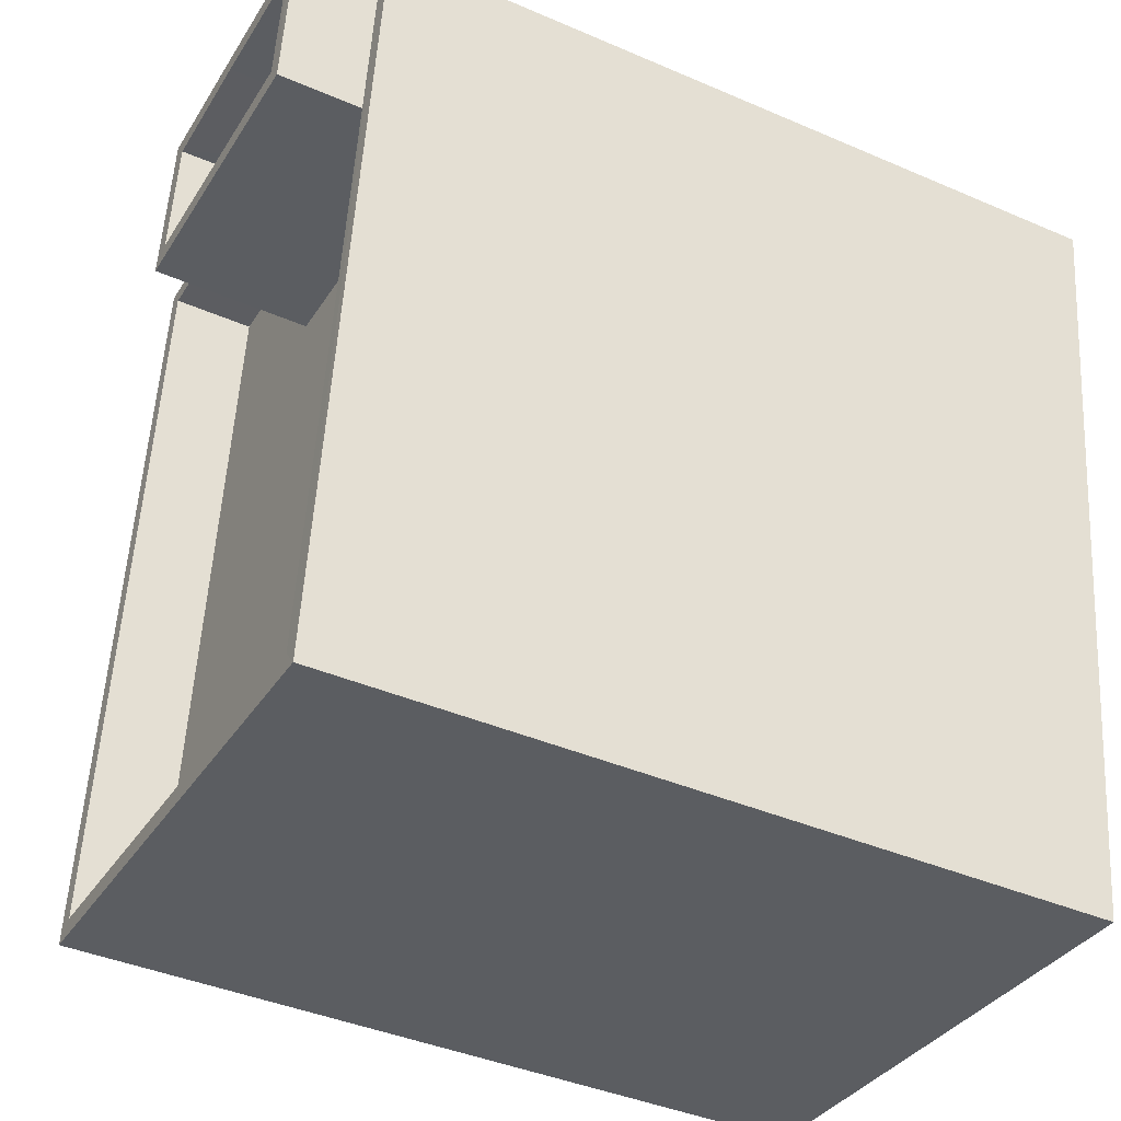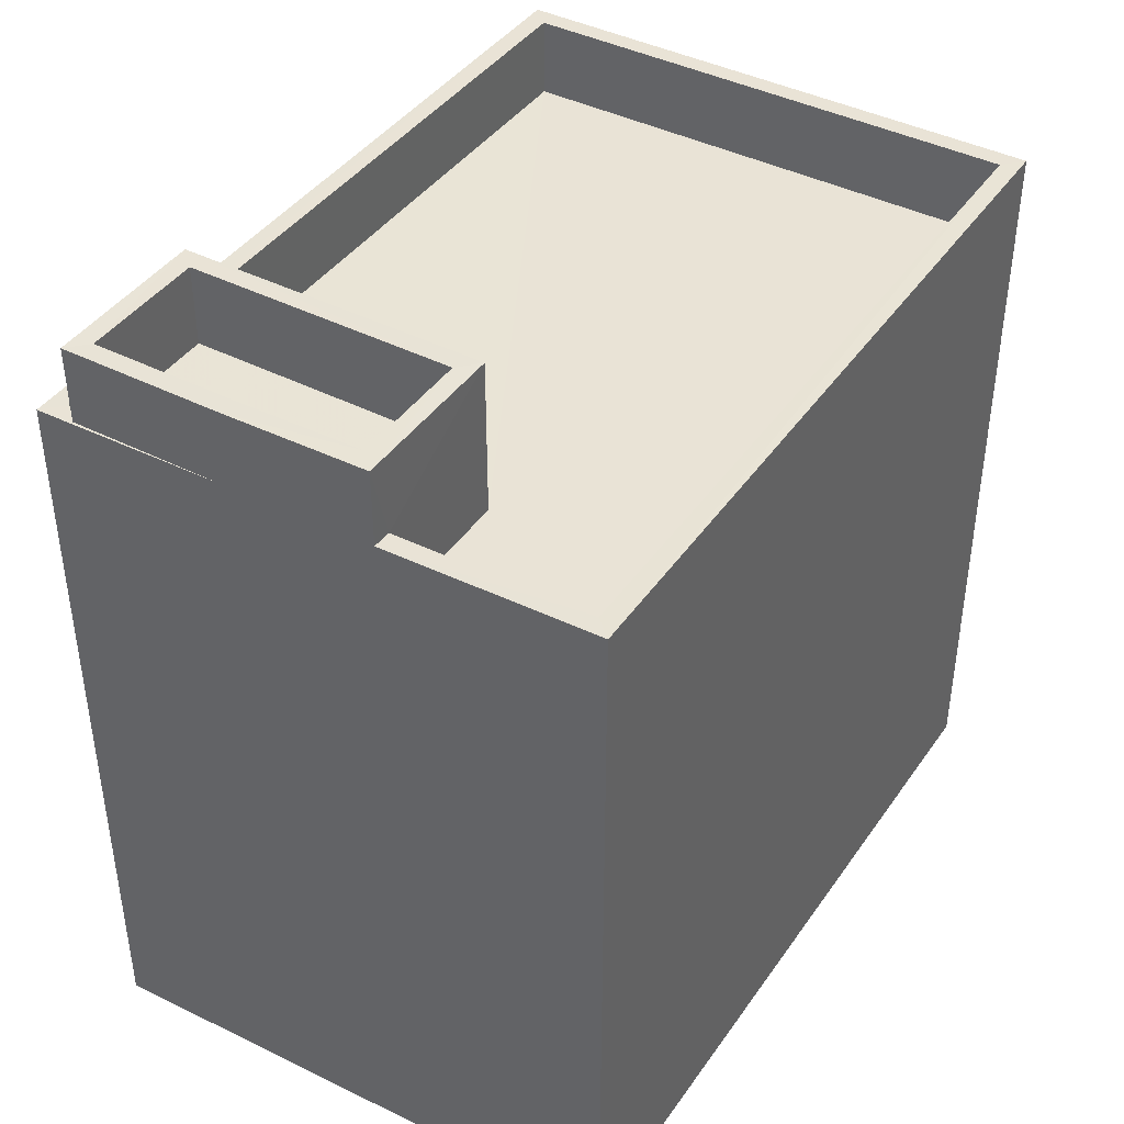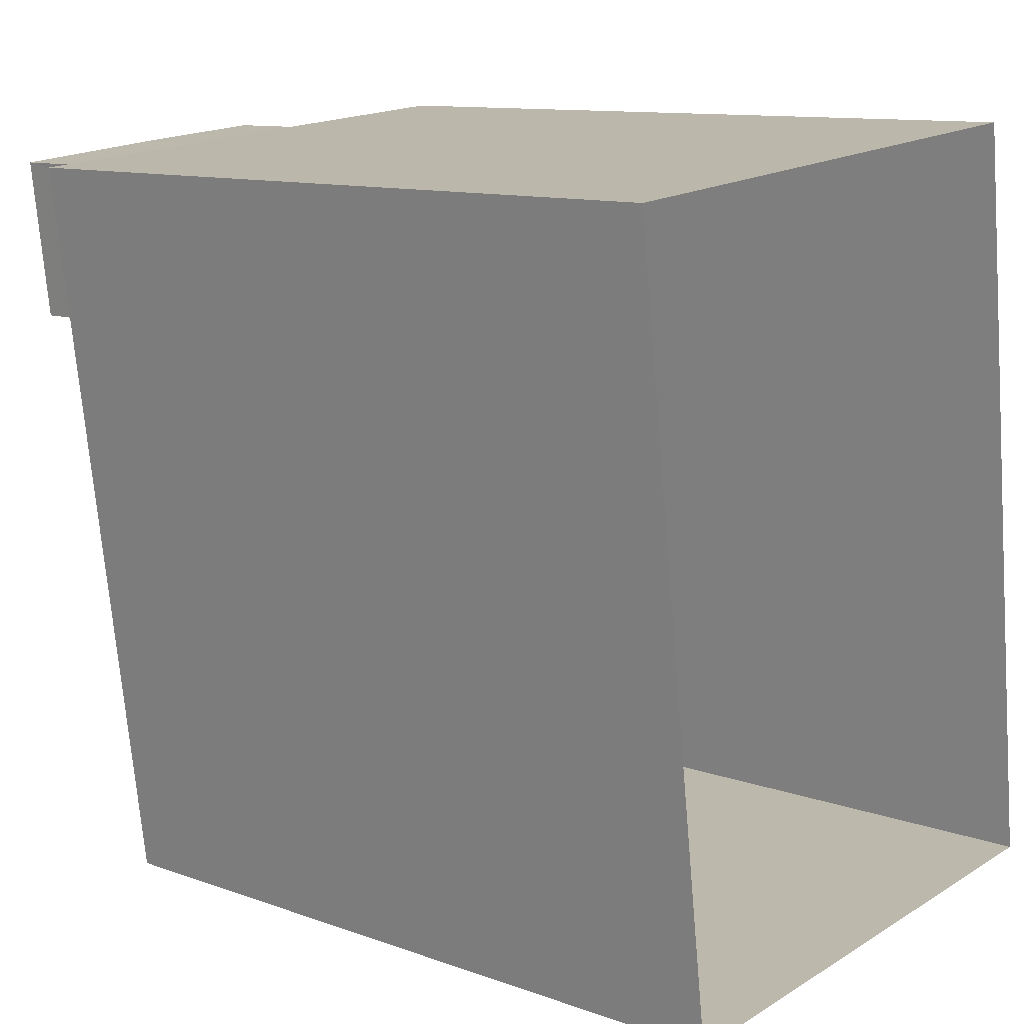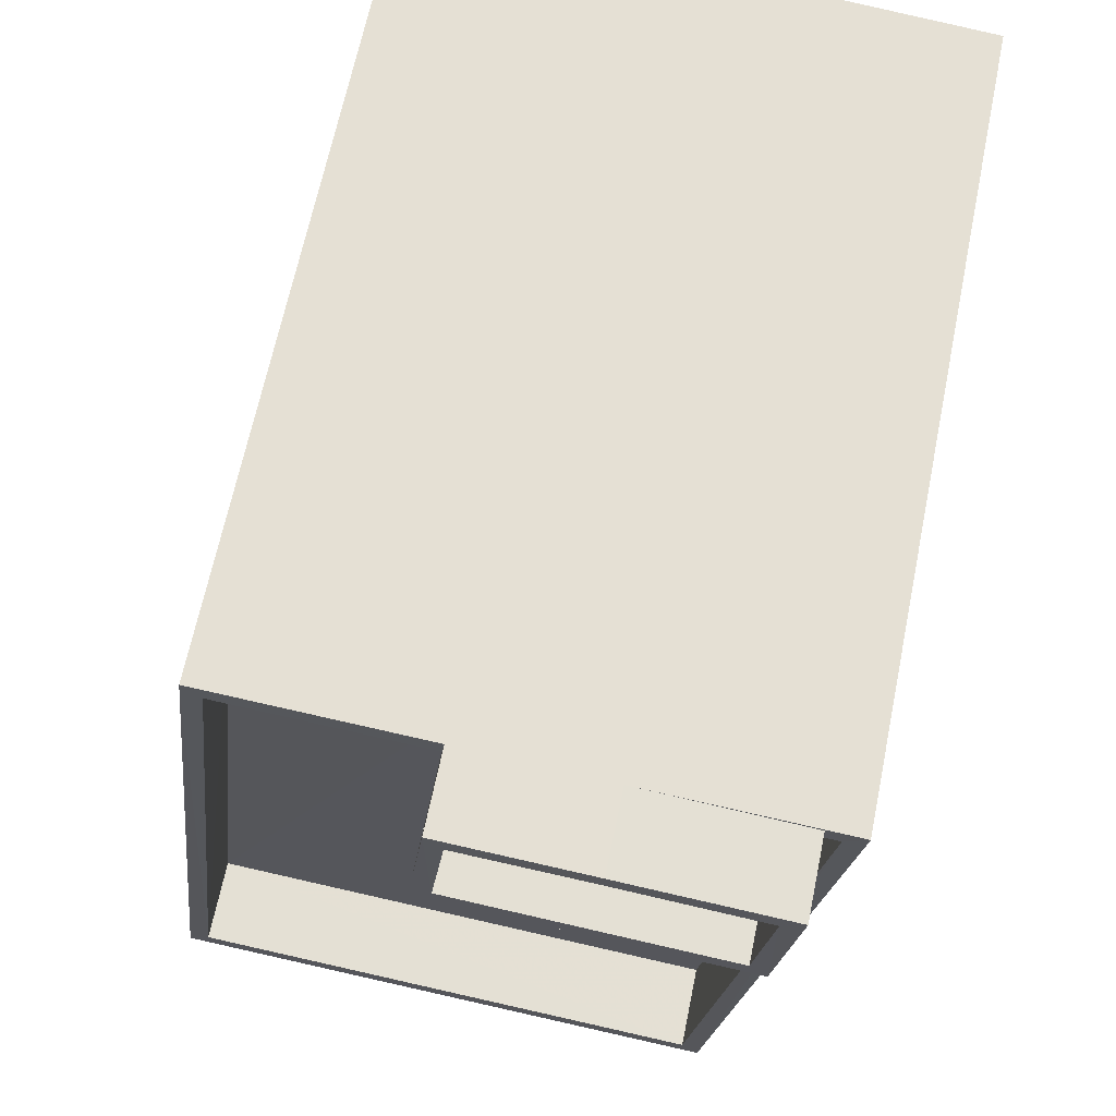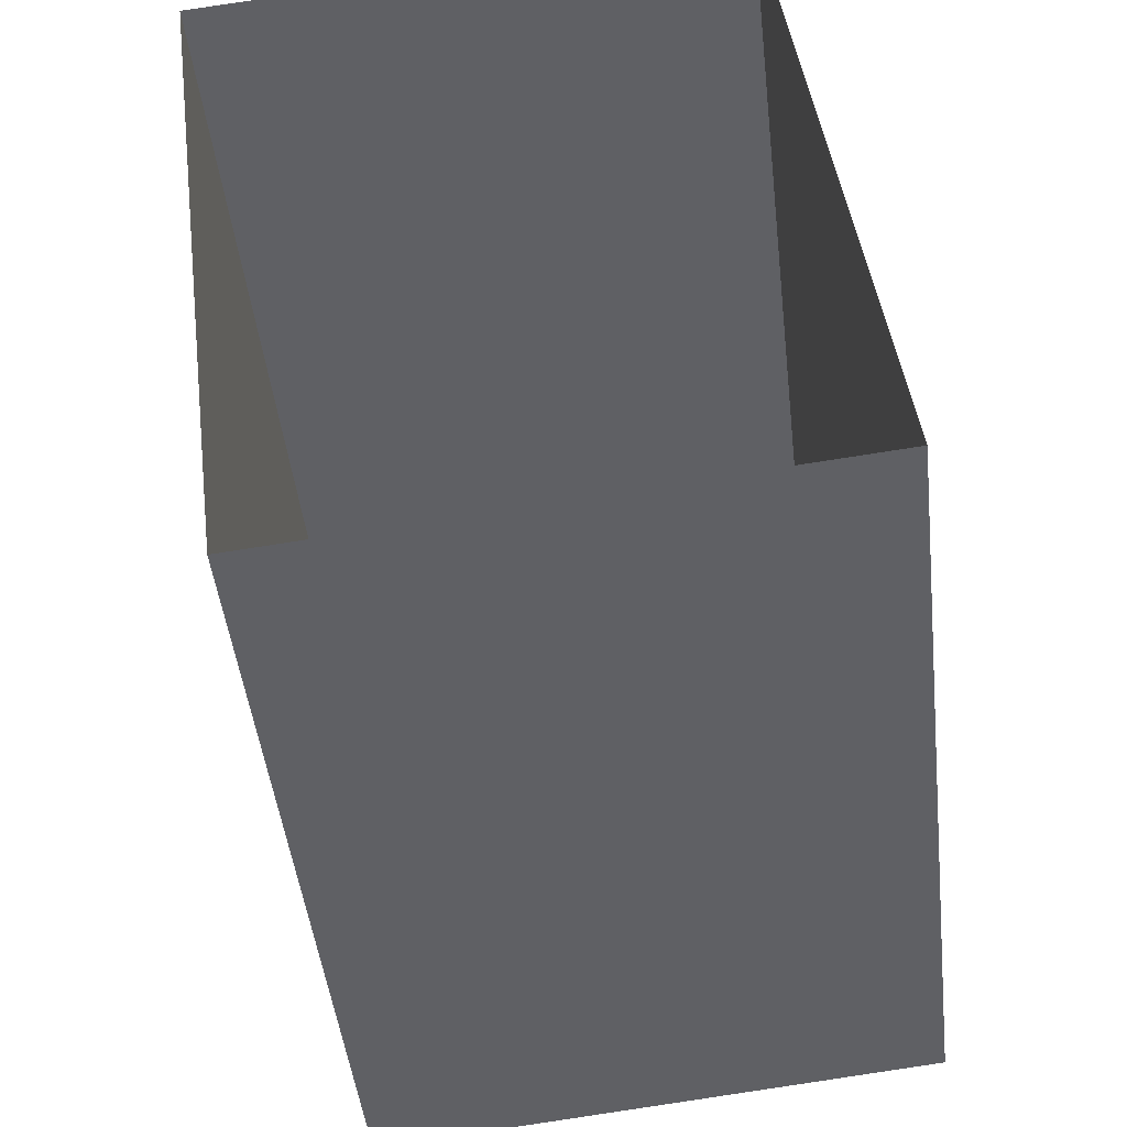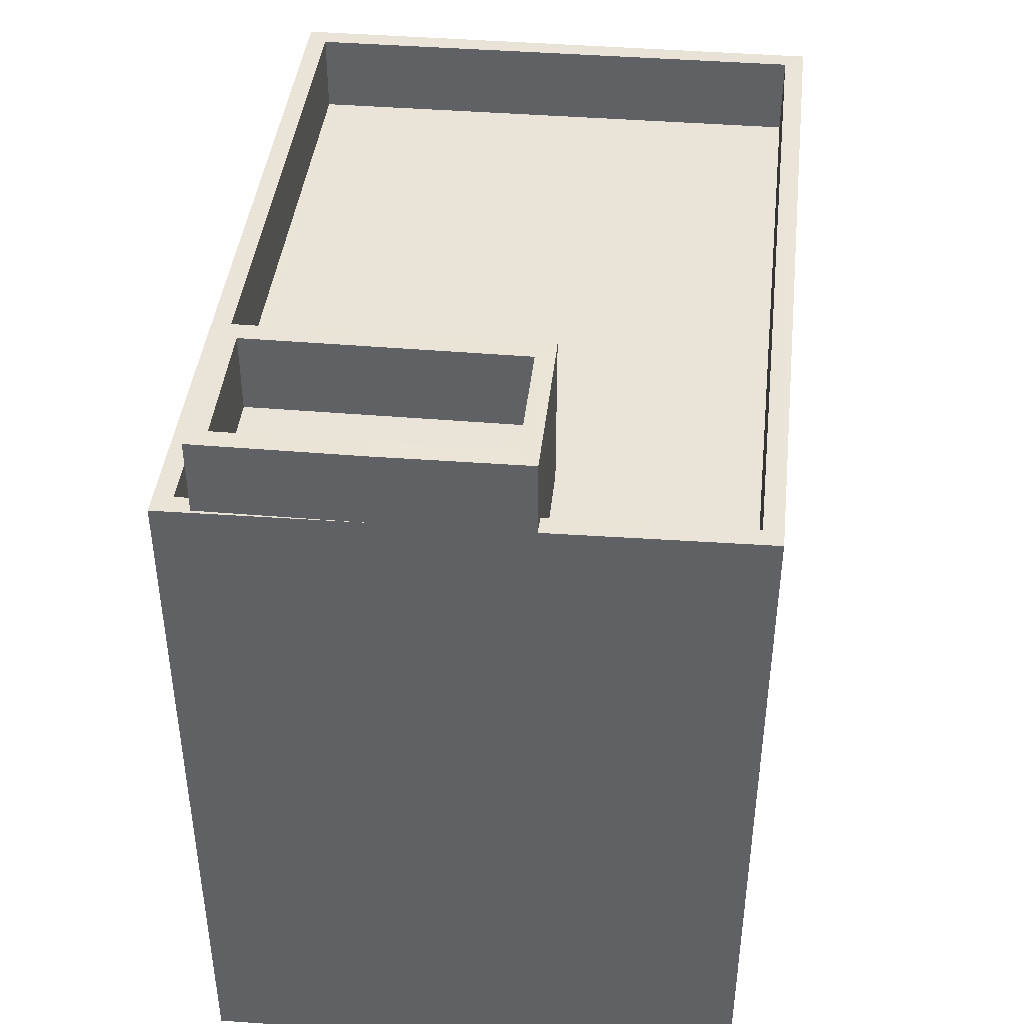
<metadata>
{"format":"obj","ext":"obj","renderer":"f3d","projection":"perspective","resolution":1024,"background":"white","views":[{"elev":-40.8,"azim":62.2,"up":"+Y"},{"elev":42.3,"azim":-154.8,"up":"+Z"},{"elev":11.2,"azim":131.3,"up":"+Y"},{"elev":65.8,"azim":11.6,"up":"+Y"},{"elev":-46.6,"azim":-173.5,"up":"+Y"},{"elev":43.5,"azim":179.6,"up":"+Z"}]}
</metadata>
<code>
v -8.895e+04 -9.932e+04 8.587
v -8.894e+04 -9.933e+04 8.587
v -8.895e+04 -9.933e+04 8.587
v -8.894e+04 -9.932e+04 8.587
v -8.894e+04 -9.932e+04 20.8
v -8.894e+04 -9.932e+04 20.8
v -8.894e+04 -9.932e+04 20.8
v -8.894e+04 -9.932e+04 20.8
v -8.894e+04 -9.932e+04 20.8
v -8.894e+04 -9.932e+04 20.8
v -8.894e+04 -9.932e+04 22.1
v -8.894e+04 -9.932e+04 22.1
v -8.894e+04 -9.932e+04 22.1
v -8.894e+04 -9.932e+04 22.1
v -8.894e+04 -9.932e+04 22.1
v -8.894e+04 -9.932e+04 22.1
v -8.894e+04 -9.932e+04 22.1
v -8.894e+04 -9.932e+04 22.1
v -8.894e+04 -9.932e+04 20.86
v -8.894e+04 -9.932e+04 20.86
v -8.894e+04 -9.933e+04 20.86
v -8.895e+04 -9.933e+04 20.86
v -8.895e+04 -9.933e+04 20.86
v -8.895e+04 -9.932e+04 20.86
v -8.894e+04 -9.932e+04 20.86
v -8.894e+04 -9.932e+04 20.86
v -8.895e+04 -9.932e+04 20.86
v -8.894e+04 -9.932e+04 20.86
v -8.894e+04 -9.932e+04 20.86
v -8.894e+04 -9.933e+04 20.86
v -8.894e+04 -9.932e+04 20.86
v -8.894e+04 -9.932e+04 22.1
v -8.894e+04 -9.932e+04 22.1
v -8.894e+04 -9.932e+04 20.86
v -8.894e+04 -9.932e+04 20.86
v -8.894e+04 -9.932e+04 20.86
v -8.895e+04 -9.933e+04 19.56
v -8.894e+04 -9.932e+04 19.56
v -8.895e+04 -9.932e+04 19.56
v -8.894e+04 -9.932e+04 19.56
v -8.894e+04 -9.932e+04 19.56
v -8.894e+04 -9.932e+04 19.56
v -8.894e+04 -9.932e+04 19.56
v -8.894e+04 -9.933e+04 19.56
f 1 2 3
f 1 4 2
f 5 6 7
f 6 8 9
f 7 6 9
f 8 10 9
f 11 12 13
f 14 15 16
f 17 14 16
f 16 15 12
f 18 12 11
f 16 12 18
f 19 20 21
f 21 22 23
f 22 24 23
f 19 25 26
f 27 28 24
f 29 28 27
f 21 30 22
f 22 27 24
f 21 20 30
f 20 26 31
f 19 26 20
f 17 32 33
f 32 11 33
f 17 33 14
f 11 13 33
f 34 35 36
f 37 38 39
f 39 38 40
f 41 42 43
f 44 38 37
f 41 44 42
f 44 41 38
f 9 18 7
f 9 16 18
f 18 11 5
f 7 18 5
f 23 3 2
f 21 23 2
f 23 1 3
f 23 24 1
f 29 27 39
f 40 29 39
f 8 6 35
f 36 35 17
f 17 35 32
f 35 6 32
f 10 8 35
f 34 10 35
f 1 28 4
f 4 25 19
f 1 24 28
f 33 25 14
f 25 28 14
f 4 28 25
f 22 37 39
f 27 22 39
f 30 20 42
f 44 30 42
f 26 33 13
f 26 25 33
f 40 38 29
f 28 29 14
f 14 29 15
f 29 38 15
f 30 44 37
f 22 30 37
f 41 31 12
f 12 31 13
f 41 43 31
f 13 31 26
f 31 43 42
f 20 31 42
f 19 2 4
f 19 21 2
f 11 32 6
f 5 11 6
f 9 34 16
f 16 34 17
f 9 10 34
f 17 34 36
f 15 41 12
f 15 38 41

</code>
